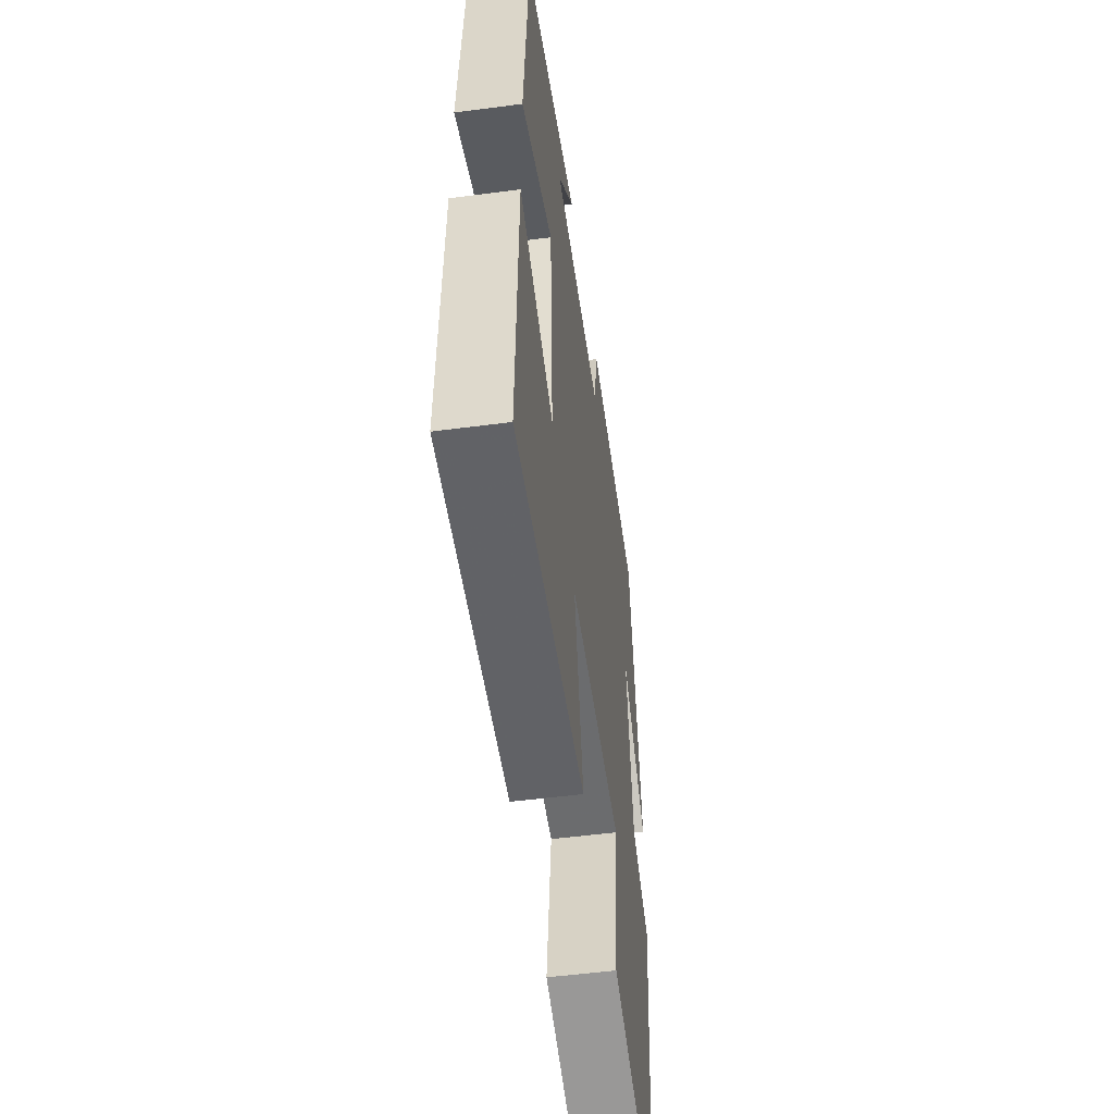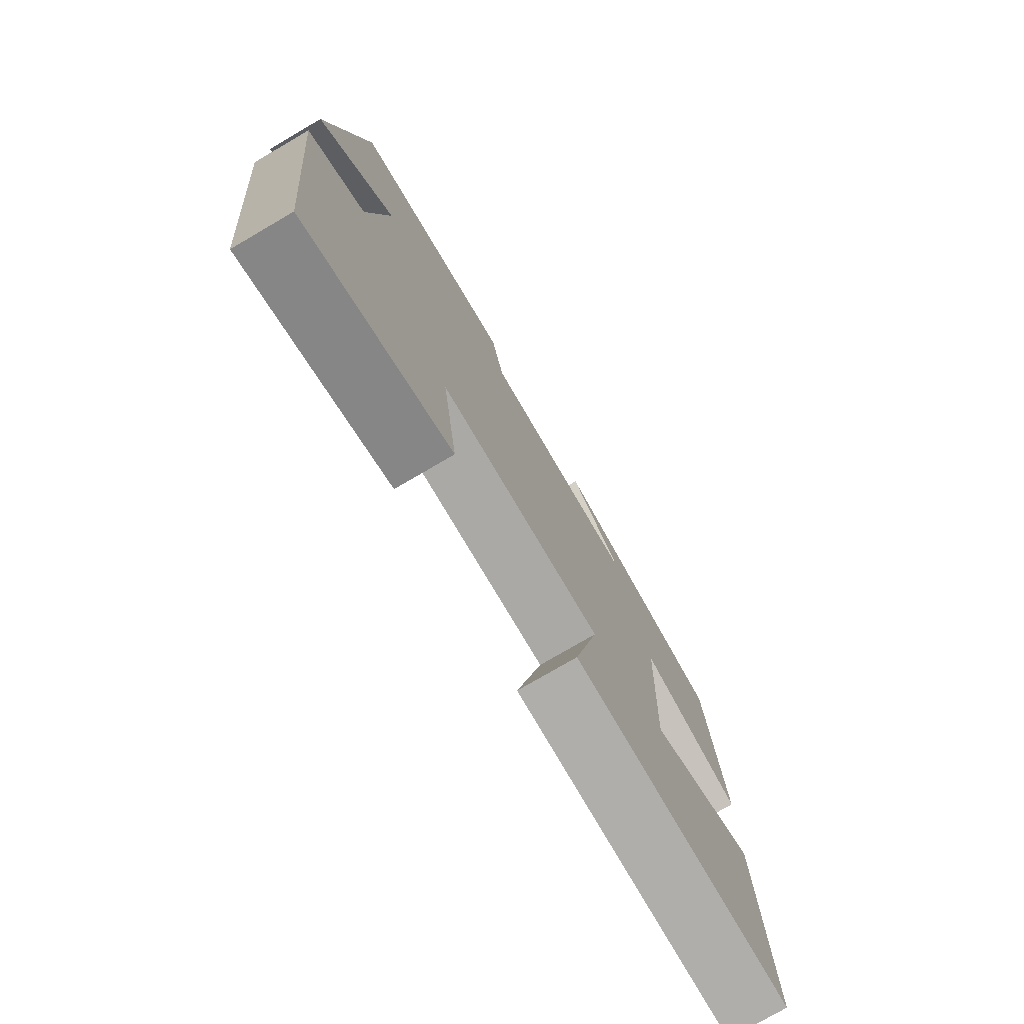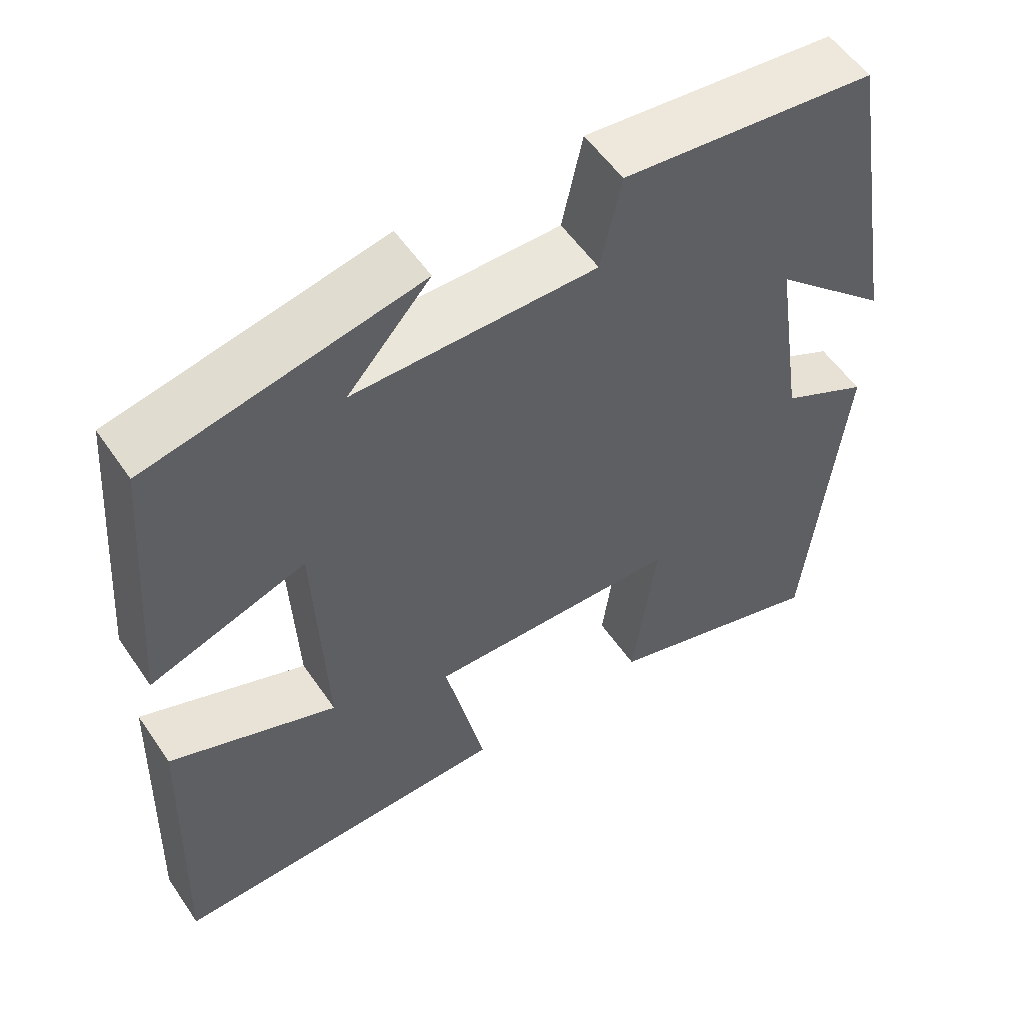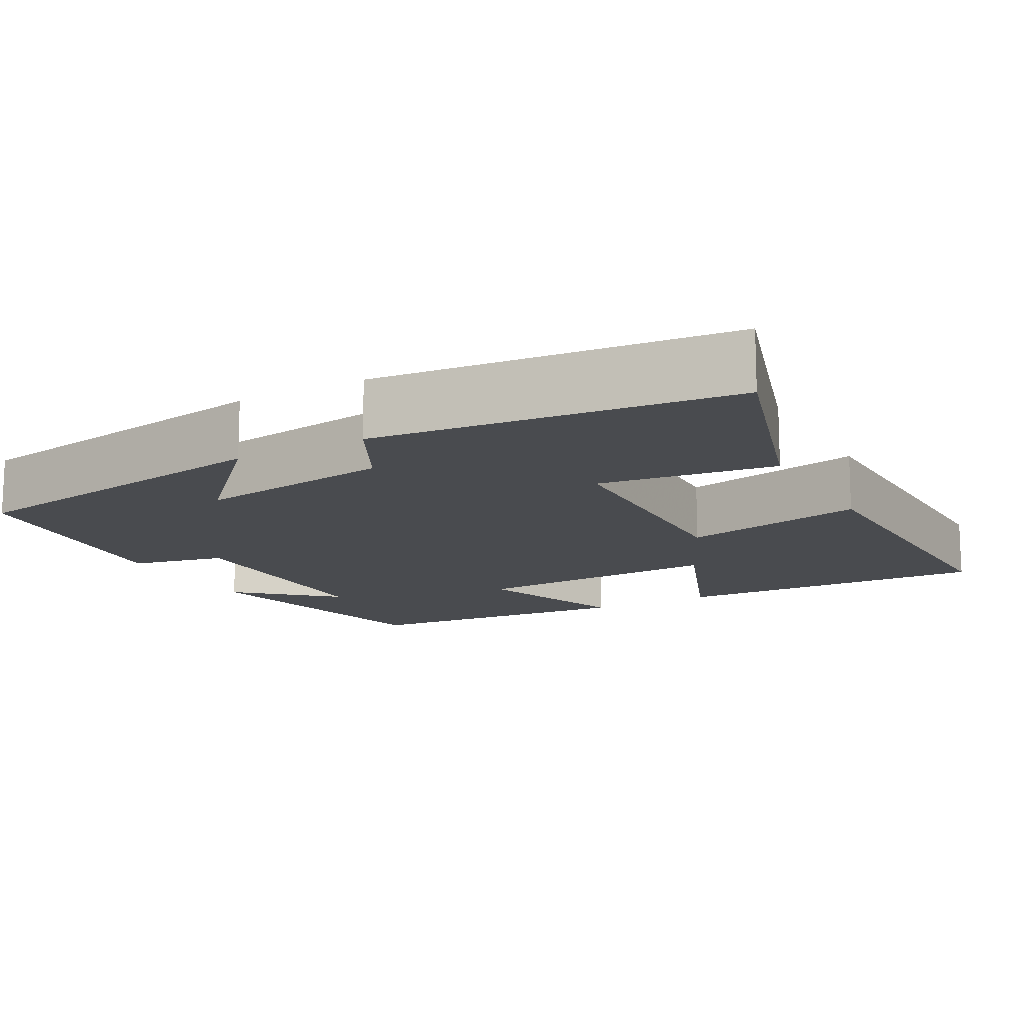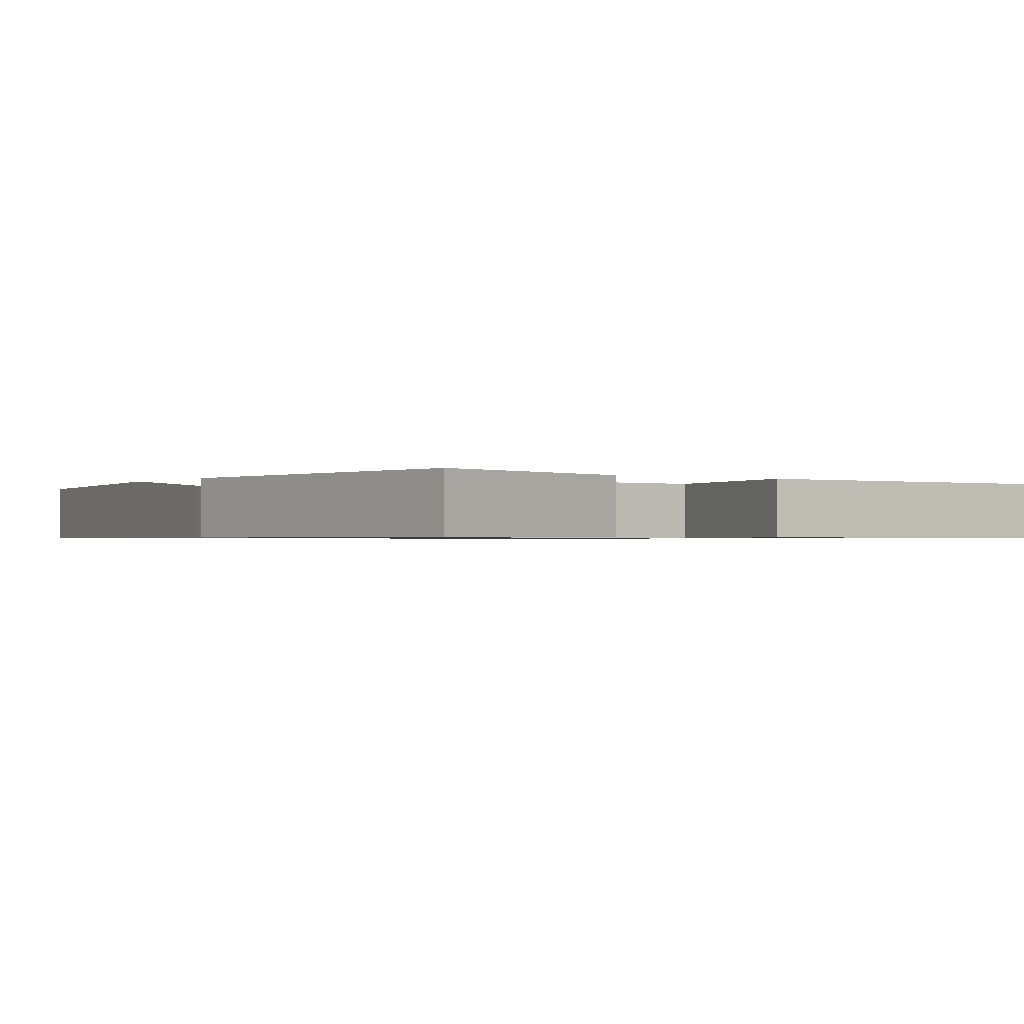
<metadata>
{"format":"obj","ext":"obj","renderer":"f3d","projection":"perspective","resolution":1024,"background":"white","views":[{"elev":-51.9,"azim":-81.9,"up":"+Z"},{"elev":-76.7,"azim":120.3,"up":"+Z"},{"elev":55.4,"azim":-33.9,"up":"+Z"},{"elev":-13.8,"azim":118.8,"up":"+Y"},{"elev":-0.8,"azim":145.3,"up":"+Y"}]}
</metadata>
<code>
v -0.514 0.07 -0.509
v -0.5 0.07 -0.103
v -0.286 0.07 -0.188
v -0.3 0.07 0.136
v -0.5 0.07 0.067
v -0.471 0.07 0.428
v -0.125 0.07 0.5
v -0.231 0.07 0.381
v 0.079 0.07 0.379
v 0.105 0.07 0.5
v 0.428 0.07 0.464
v 0.5 0.07 0.04
v 0.35 0.07 0.18
v 0.388 0.07 -0.074
v 0.5 0.07 -0.132
v 0.454 0.07 -0.59
v 0.165 0.07 -0.5
v 0.195 0.07 -0.273
v -0.129 0.07 -0.263
v -0.077 0.07 -0.5
v -0.514 0 -0.509
v -0.5 0 -0.103
v -0.286 0 -0.188
v -0.3 0 0.136
v -0.5 0 0.067
v -0.471 0 0.428
v -0.125 0 0.5
v -0.231 0 0.381
v 0.079 0 0.379
v 0.105 0 0.5
v 0.428 0 0.464
v 0.5 0 0.04
v 0.35 0 0.18
v 0.388 0 -0.074
v 0.5 0 -0.132
v 0.454 0 -0.59
v 0.165 0 -0.5
v 0.195 0 -0.273
v -0.129 0 -0.263
v -0.077 0 -0.5
f 19 20 1 2
f 15 16 17 18
f 14 15 18 19
f 13 14 19
f 10 11 12 13
f 9 10 13
f 8 9 13 19
f 6 7 8
f 4 5 6 8
f 3 4 8 19
f 2 3 19
f 22 21 40 39
f 38 37 36 35
f 39 38 35 34
f 39 34 33
f 33 32 31 30
f 33 30 29
f 39 33 29 28
f 28 27 26
f 28 26 25 24
f 39 28 24 23
f 39 23 22
f 1 21 22 2
f 2 22 23 3
f 3 23 24 4
f 4 24 25 5
f 5 25 26 6
f 6 26 27 7
f 7 27 28 8
f 8 28 29 9
f 9 29 30 10
f 10 30 31 11
f 11 31 32 12
f 12 32 33 13
f 13 33 34 14
f 14 34 35 15
f 15 35 36 16
f 16 36 37 17
f 17 37 38 18
f 18 38 39 19
f 19 39 40 20
f 20 40 21 1

</code>
